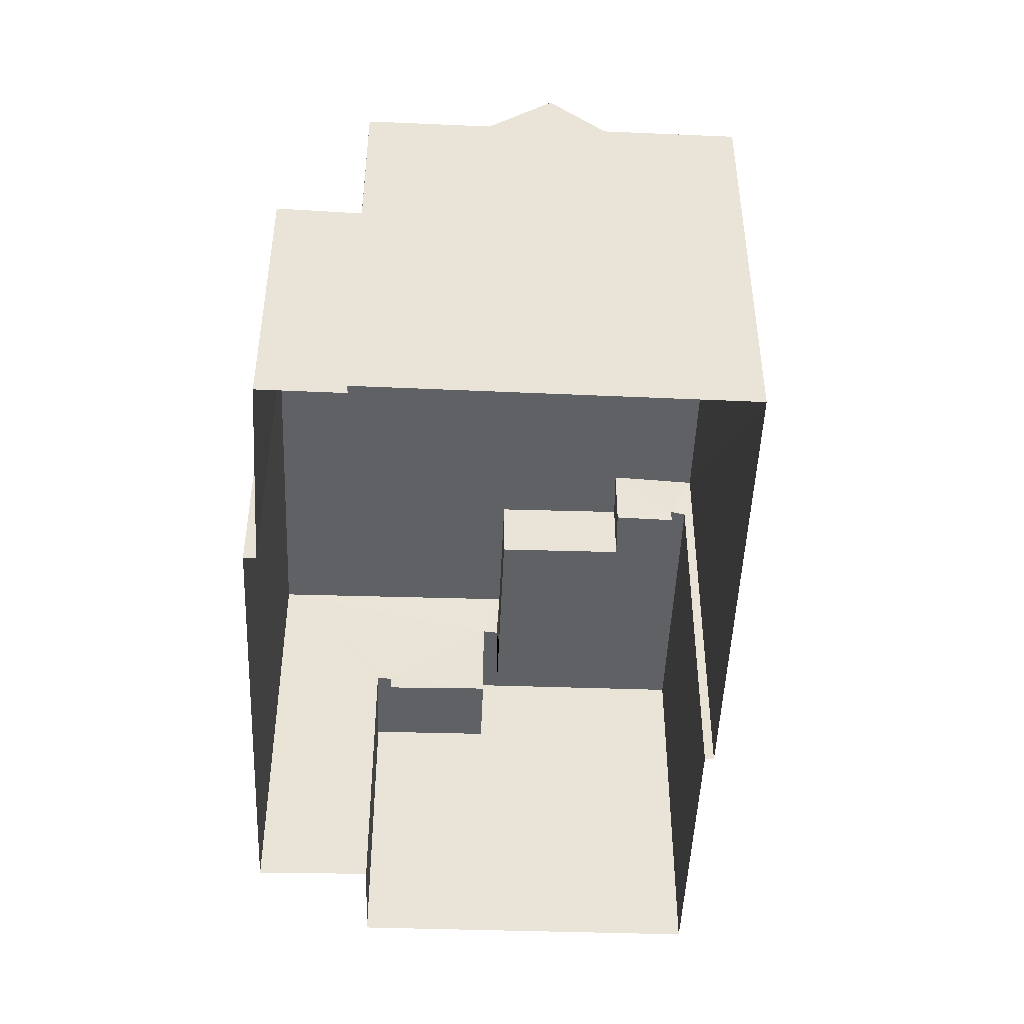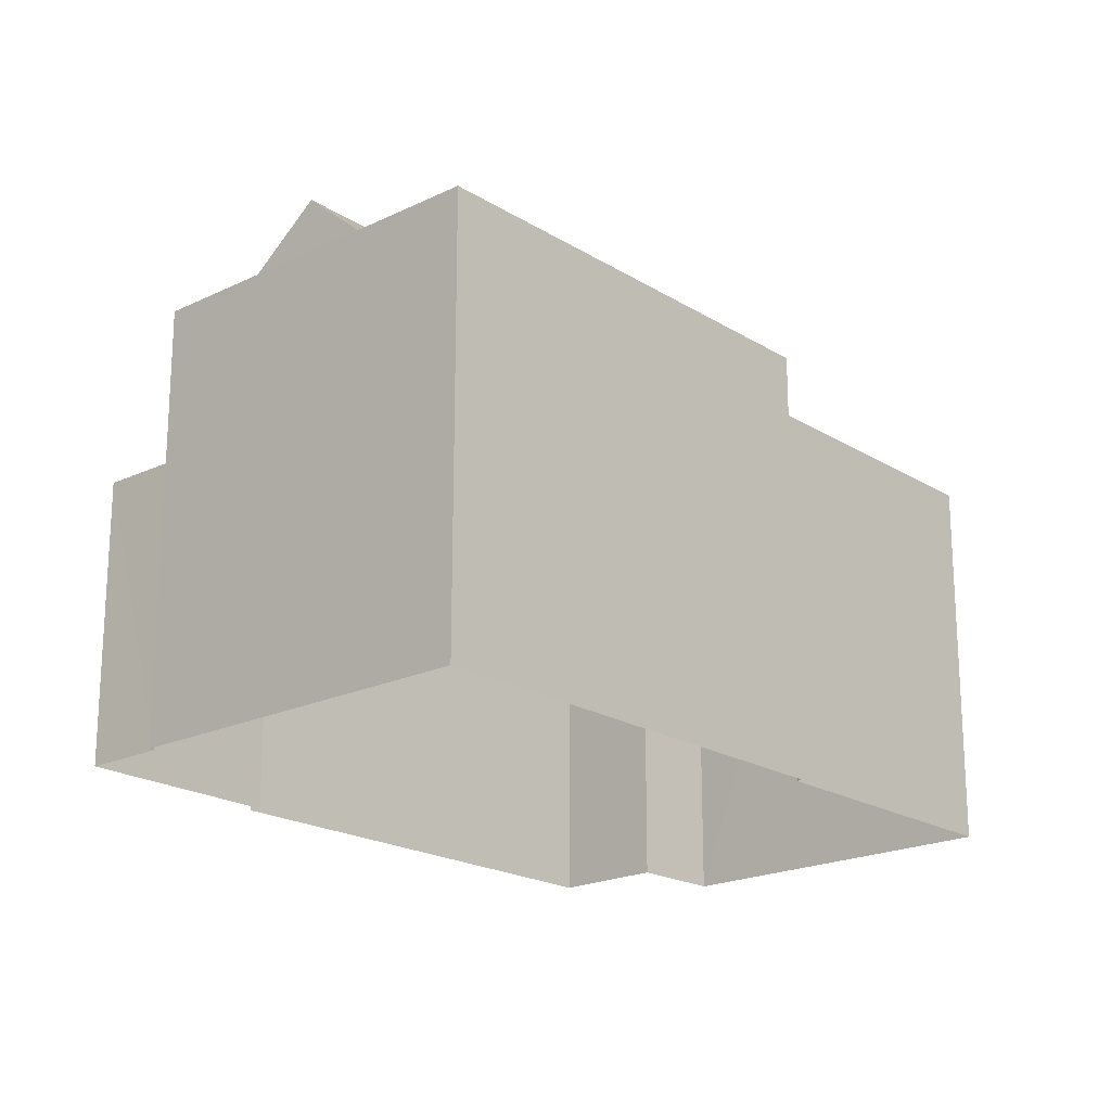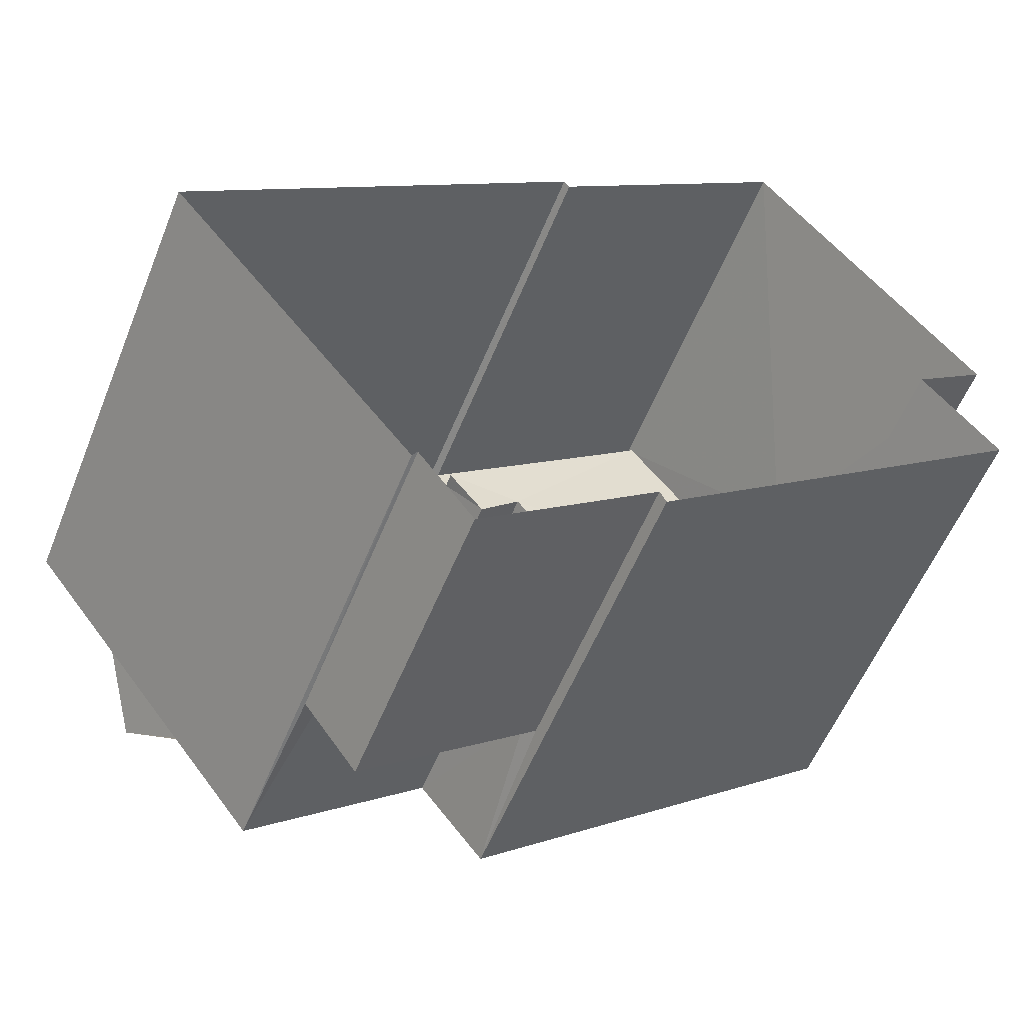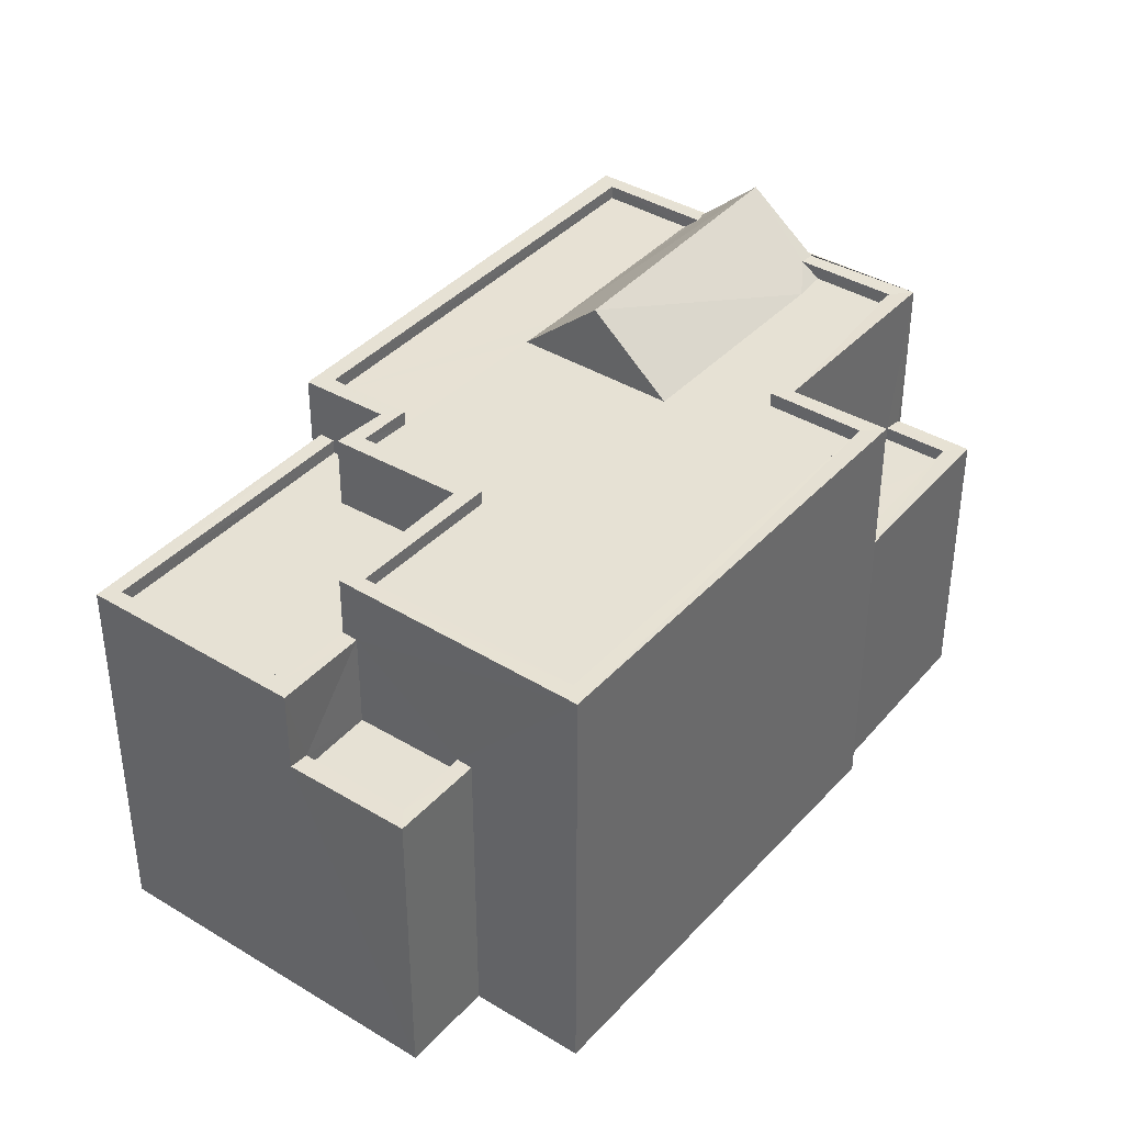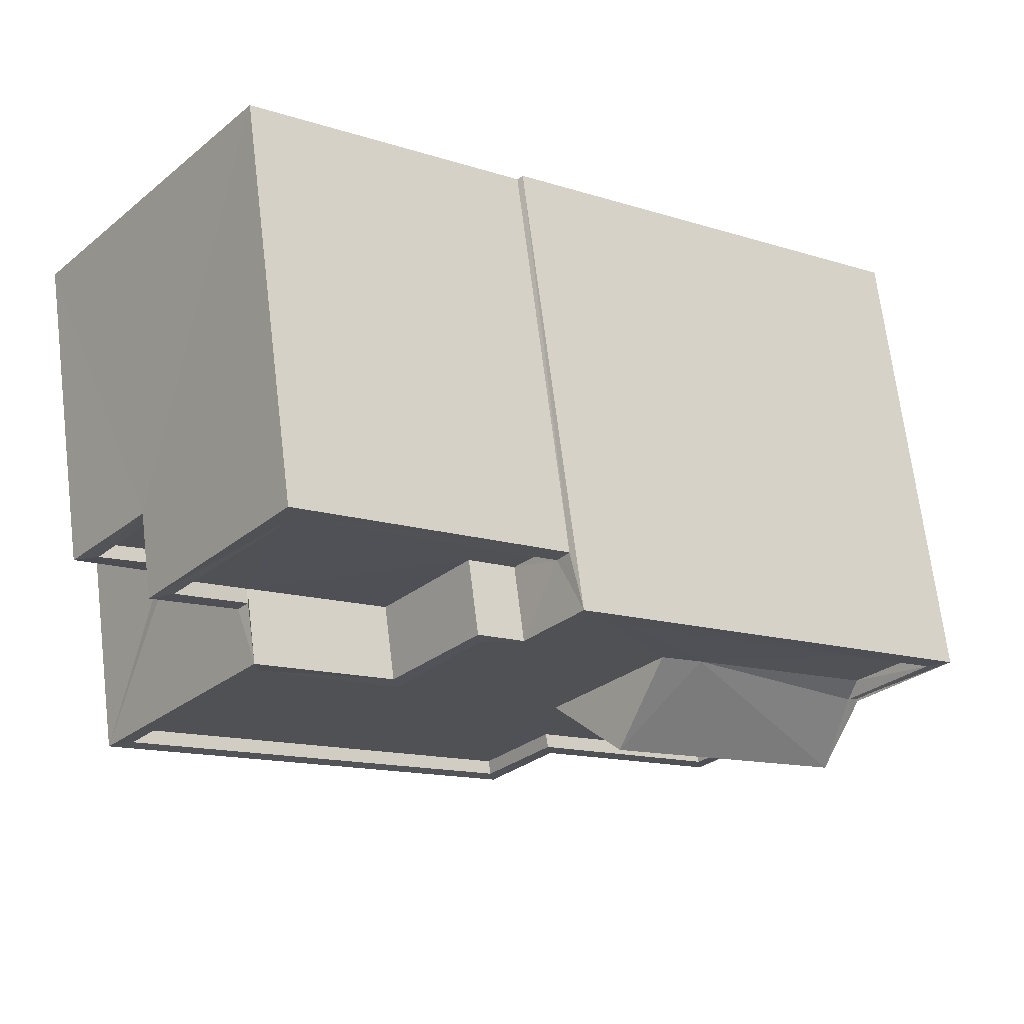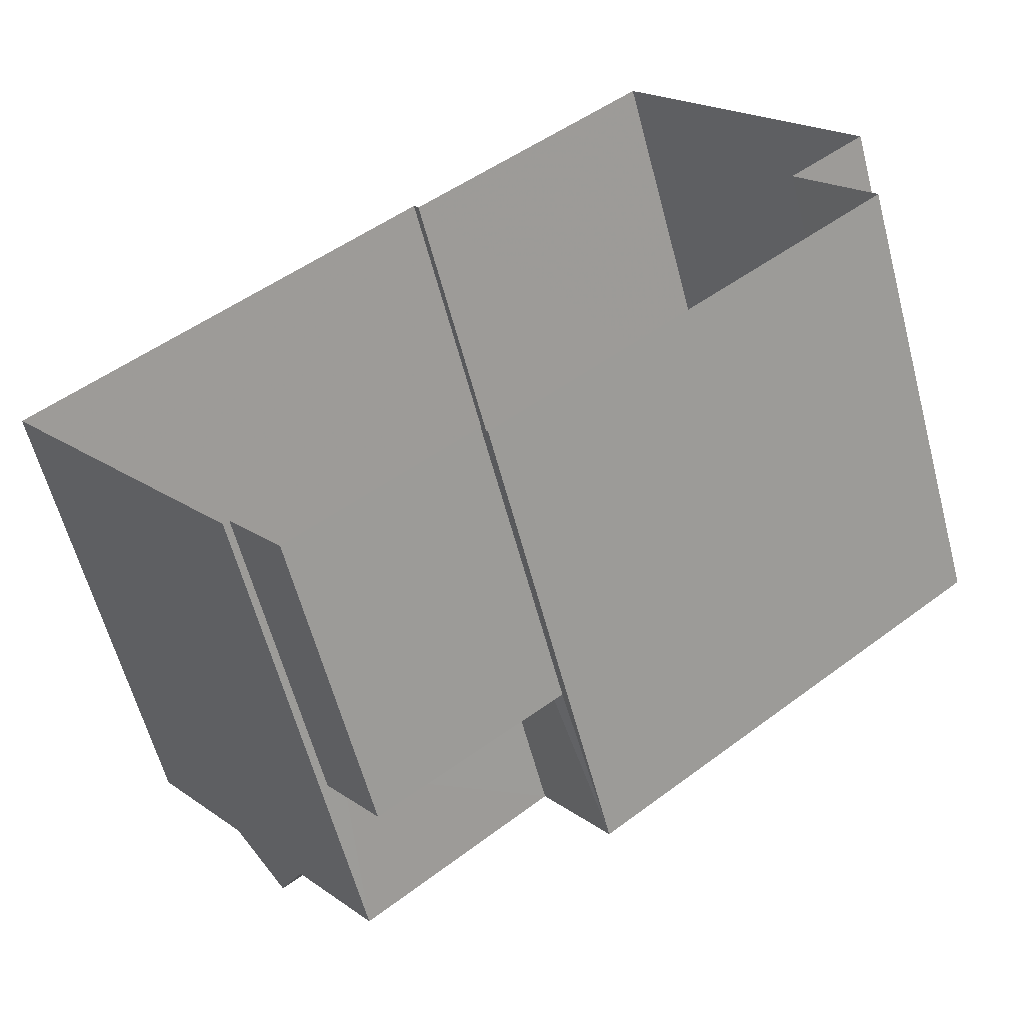
<metadata>
{"format":"obj","ext":"obj","renderer":"f3d","projection":"perspective","resolution":1024,"background":"white","views":[{"elev":-47.8,"azim":49.5,"up":"+Z"},{"elev":-20.1,"azim":93.6,"up":"+Z"},{"elev":-55.6,"azim":158.3,"up":"+Y"},{"elev":39.3,"azim":-91.0,"up":"+Z"},{"elev":69.0,"azim":-6.9,"up":"+Y"},{"elev":-60.3,"azim":-165.2,"up":"+Y"}]}
</metadata>
<code>
v 1.197e+05 7.864e+05 22.83
v 1.197e+05 7.864e+05 22.83
v 1.197e+05 7.863e+05 22.82
v 1.197e+05 7.863e+05 22.82
v 1.197e+05 7.863e+05 22.82
v 1.197e+05 7.863e+05 22.83
v 1.197e+05 7.864e+05 22.83
v 1.197e+05 7.863e+05 22.83
v 1.197e+05 7.863e+05 22.82
v 1.197e+05 7.863e+05 22.82
v 1.197e+05 7.863e+05 22.82
v 1.197e+05 7.863e+05 22.83
v 1.197e+05 7.863e+05 27.62
v 1.197e+05 7.863e+05 27.62
v 1.197e+05 7.863e+05 27.62
v 1.197e+05 7.863e+05 27.62
v 1.197e+05 7.863e+05 27.87
v 1.197e+05 7.863e+05 27.87
v 1.197e+05 7.863e+05 27.87
v 1.197e+05 7.863e+05 27.87
v 1.197e+05 7.863e+05 27.87
v 1.197e+05 7.863e+05 27.87
v 1.197e+05 7.863e+05 30.62
v 1.197e+05 7.863e+05 30.62
v 1.197e+05 7.863e+05 30.62
v 1.197e+05 7.863e+05 30.63
v 1.197e+05 7.863e+05 30.63
v 1.197e+05 7.863e+05 30.63
v 1.197e+05 7.864e+05 30.63
v 1.197e+05 7.863e+05 30.62
v 1.197e+05 7.863e+05 30.62
v 1.197e+05 7.863e+05 30.62
v 1.197e+05 7.863e+05 30.63
v 1.197e+05 7.863e+05 30.63
v 1.197e+05 7.863e+05 30.63
v 1.197e+05 7.863e+05 30.62
v 1.197e+05 7.863e+05 30.63
v 1.197e+05 7.864e+05 30.63
v 1.197e+05 7.863e+05 30.63
v 1.197e+05 7.864e+05 30.62
v 1.197e+05 7.863e+05 30.63
v 1.197e+05 7.863e+05 30.62
v 1.197e+05 7.863e+05 30.37
v 1.197e+05 7.864e+05 30.37
v 1.197e+05 7.863e+05 30.37
v 1.197e+05 7.863e+05 30.37
v 1.197e+05 7.863e+05 30.37
v 1.197e+05 7.863e+05 30.37
v 1.197e+05 7.863e+05 30.37
v 1.197e+05 7.863e+05 30.38
v 1.197e+05 7.863e+05 30.38
v 1.197e+05 7.863e+05 30.38
v 1.197e+05 7.863e+05 30.37
v 1.197e+05 7.863e+05 30.37
v 1.197e+05 7.863e+05 30.37
v 1.197e+05 7.863e+05 30.38
v 1.197e+05 7.863e+05 30.38
v 1.197e+05 7.863e+05 30.37
v 1.197e+05 7.863e+05 30.62
v 1.197e+05 7.863e+05 30.62
v 1.197e+05 7.863e+05 30.62
v 1.197e+05 7.863e+05 30.62
v 1.197e+05 7.863e+05 27.9
v 1.197e+05 7.863e+05 27.9
v 1.197e+05 7.863e+05 27.9
v 1.197e+05 7.864e+05 27.9
v 1.197e+05 7.864e+05 28.15
v 1.197e+05 7.864e+05 28.15
v 1.197e+05 7.863e+05 28.15
v 1.197e+05 7.863e+05 28.15
v 1.197e+05 7.863e+05 28.15
v 1.197e+05 7.863e+05 28.15
v 1.197e+05 7.863e+05 29.59
v 1.197e+05 7.863e+05 29.59
v 1.197e+05 7.864e+05 29.59
v 1.197e+05 7.864e+05 29.59
v 1.197e+05 7.864e+05 29.59
v 1.197e+05 7.864e+05 29.59
v 1.197e+05 7.864e+05 29.59
v 1.197e+05 7.864e+05 29.59
v 1.197e+05 7.864e+05 29.34
v 1.197e+05 7.863e+05 29.34
v 1.197e+05 7.863e+05 29.34
v 1.197e+05 7.864e+05 29.34
v 1.197e+05 7.864e+05 29.34
v 1.197e+05 7.864e+05 29.34
v 1.197e+05 7.863e+05 29.34
v 1.197e+05 7.863e+05 29.34
v 1.197e+05 7.863e+05 31.61
v 1.197e+05 7.863e+05 31.61
f 1 2 3
f 3 4 5
f 6 7 1
f 6 8 7
f 9 10 5
f 11 12 10
f 10 12 6
f 10 1 3
f 10 3 5
f 10 6 1
f 13 14 15
f 16 13 15
f 17 18 19
f 20 19 21
f 21 19 22
f 19 18 22
f 23 24 25
f 26 27 28
f 29 30 24
f 31 23 32
f 33 34 35
f 26 35 27
f 36 31 32
f 35 34 27
f 34 37 38
f 37 39 38
f 29 39 40
f 37 41 39
f 34 33 37
f 25 30 42
f 23 25 32
f 40 39 41
f 30 29 40
f 24 30 25
f 43 44 45
f 46 43 45
f 47 48 49
f 50 51 52
f 47 53 48
f 54 55 53
f 50 52 55
f 56 57 50
f 56 58 44
f 54 53 47
f 45 44 58
f 58 56 54
f 50 55 54
f 56 50 54
f 26 28 59
f 28 60 59
f 59 61 62
f 62 61 31
f 31 61 23
f 59 60 61
f 63 64 65
f 63 66 64
f 67 68 69
f 70 69 71
f 71 69 72
f 69 68 72
f 73 74 75
f 76 73 75
f 77 78 79
f 76 79 80
f 79 78 80
f 76 75 79
f 81 82 83
f 84 81 83
f 84 85 86
f 83 87 85
f 86 85 88
f 84 83 85
f 45 89 90
f 45 58 89
f 42 90 25
f 46 45 42
f 45 90 42
f 89 47 90
f 47 49 36
f 90 36 32
f 47 36 90
f 89 54 47
f 16 15 19
f 20 16 19
f 17 19 15
f 14 17 15
f 18 9 22
f 18 10 9
f 5 22 9
f 5 21 22
f 20 61 13
f 61 20 23
f 23 21 4
f 13 16 20
f 4 21 5
f 20 21 23
f 86 88 77
f 1 78 2
f 88 39 77
f 2 78 29
f 77 39 29
f 78 77 29
f 3 29 24
f 3 2 29
f 3 24 23
f 4 3 23
f 14 13 17
f 10 18 11
f 13 61 17
f 11 18 60
f 17 61 60
f 18 17 60
f 11 28 12
f 11 60 28
f 82 74 83
f 74 27 83
f 73 63 70
f 27 73 28
f 63 65 70
f 12 71 6
f 73 27 74
f 28 71 12
f 70 71 28
f 70 28 73
f 87 27 34
f 87 83 27
f 85 87 34
f 38 85 34
f 88 85 38
f 39 88 38
f 26 52 51
f 35 26 51
f 35 51 50
f 33 35 50
f 33 50 57
f 37 33 57
f 37 57 56
f 41 37 56
f 41 56 44
f 40 41 44
f 43 40 44
f 43 30 40
f 46 30 43
f 46 42 30
f 49 48 31
f 36 49 31
f 62 48 53
f 62 31 48
f 59 53 55
f 59 62 53
f 26 55 52
f 26 59 55
f 65 64 69
f 70 65 69
f 66 69 64
f 66 67 69
f 6 72 8
f 6 71 72
f 76 80 68
f 80 7 68
f 68 8 72
f 68 7 8
f 1 7 80
f 78 1 80
f 66 63 67
f 68 67 76
f 76 67 73
f 67 63 73
f 75 81 84
f 79 75 84
f 86 79 84
f 86 77 79
f 82 81 75
f 74 82 75
f 58 54 89
f 25 90 32

</code>
